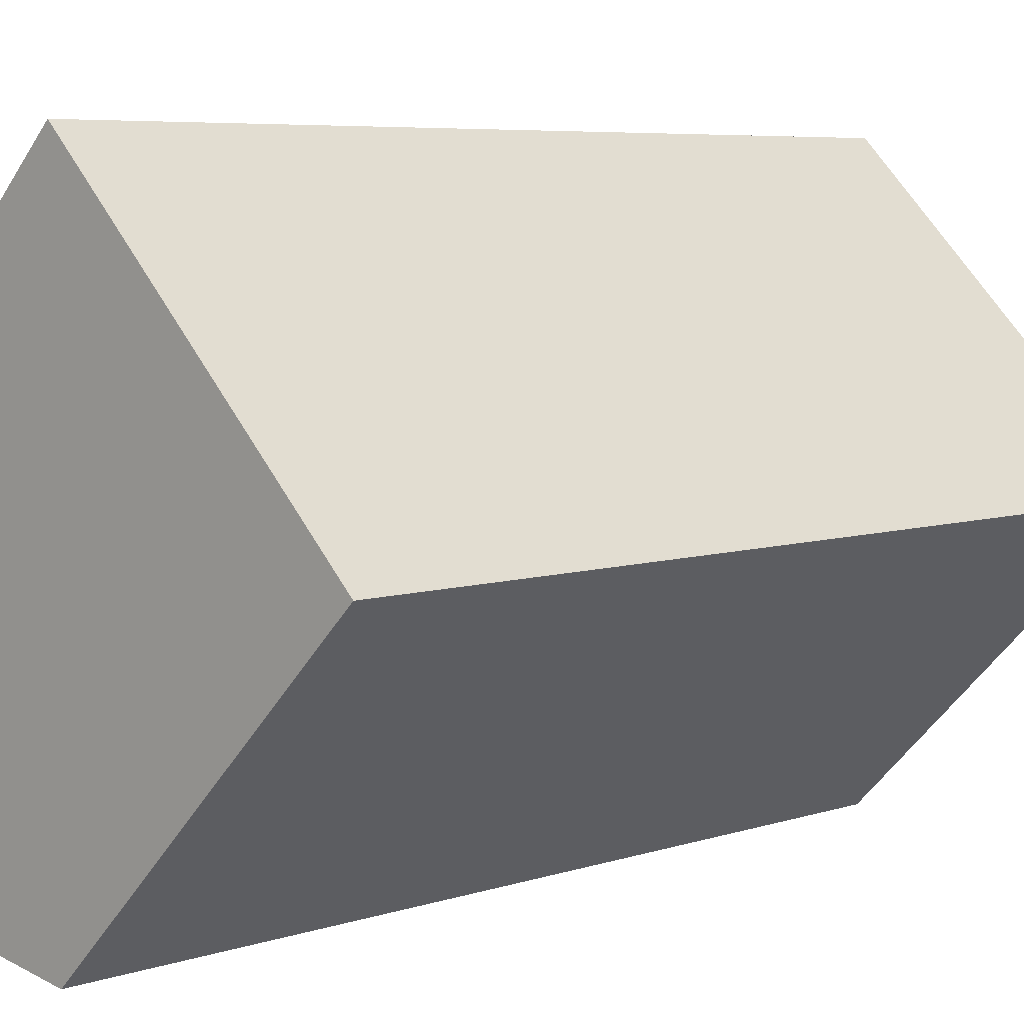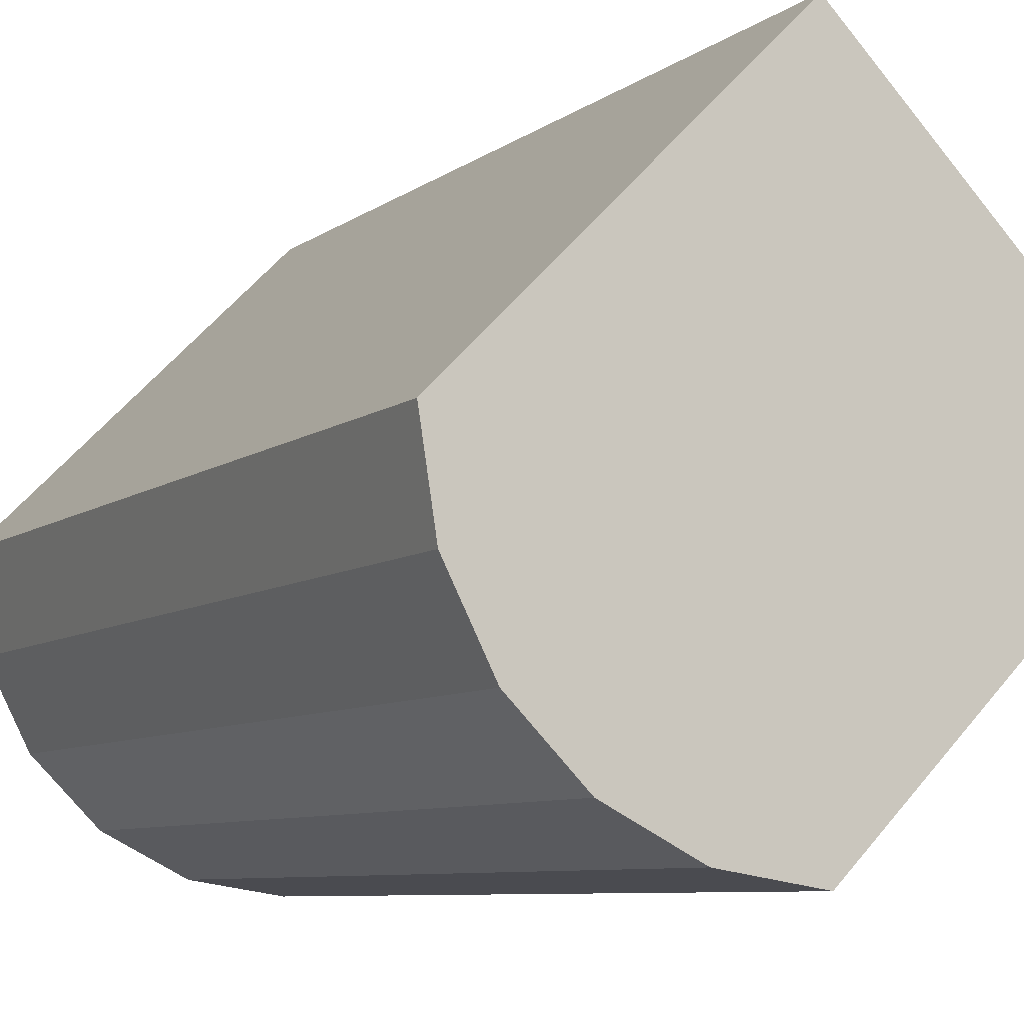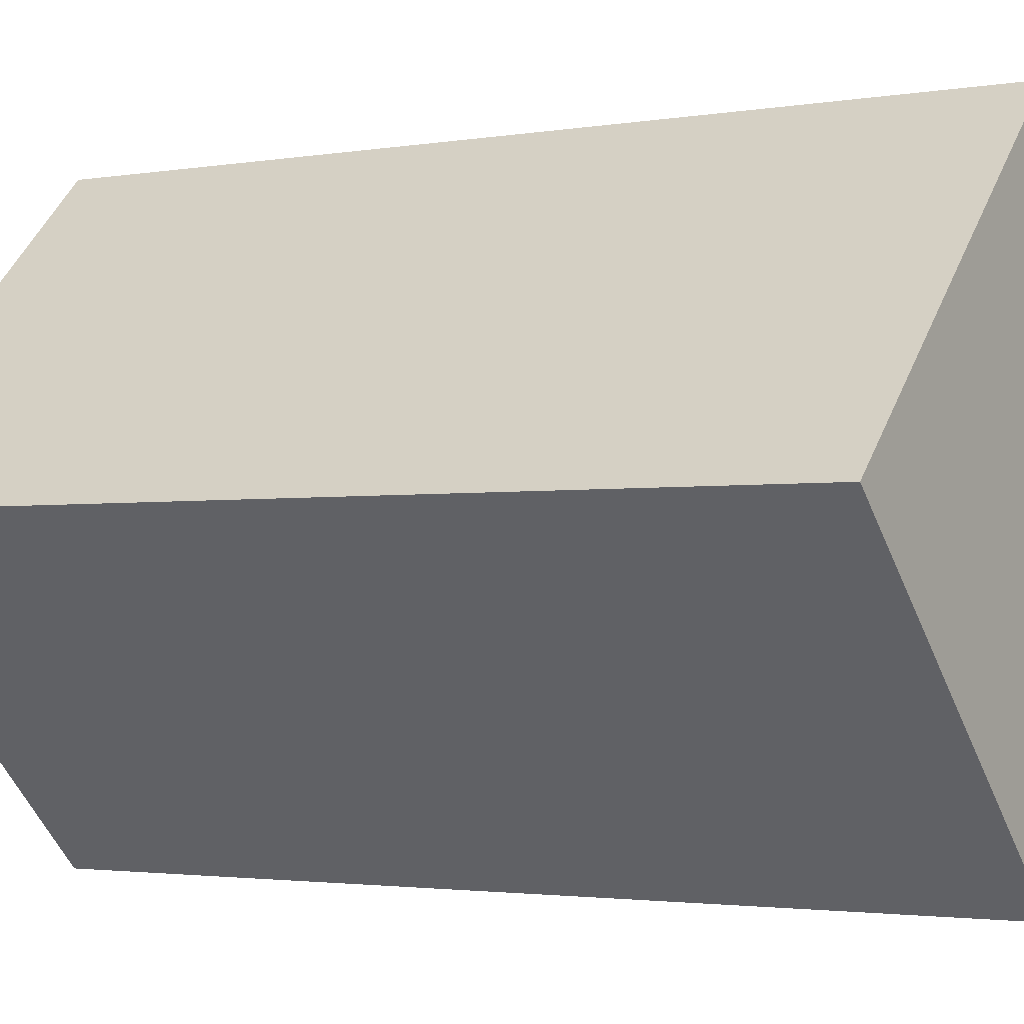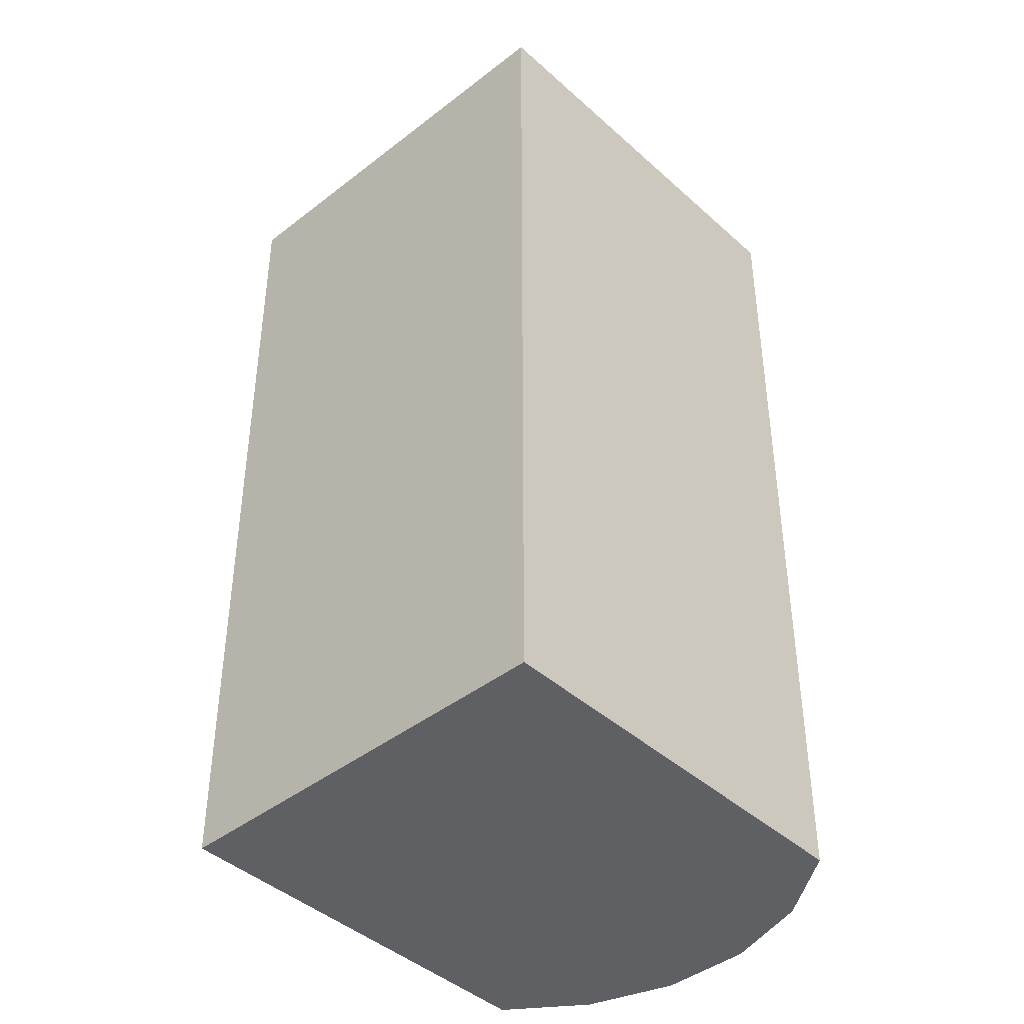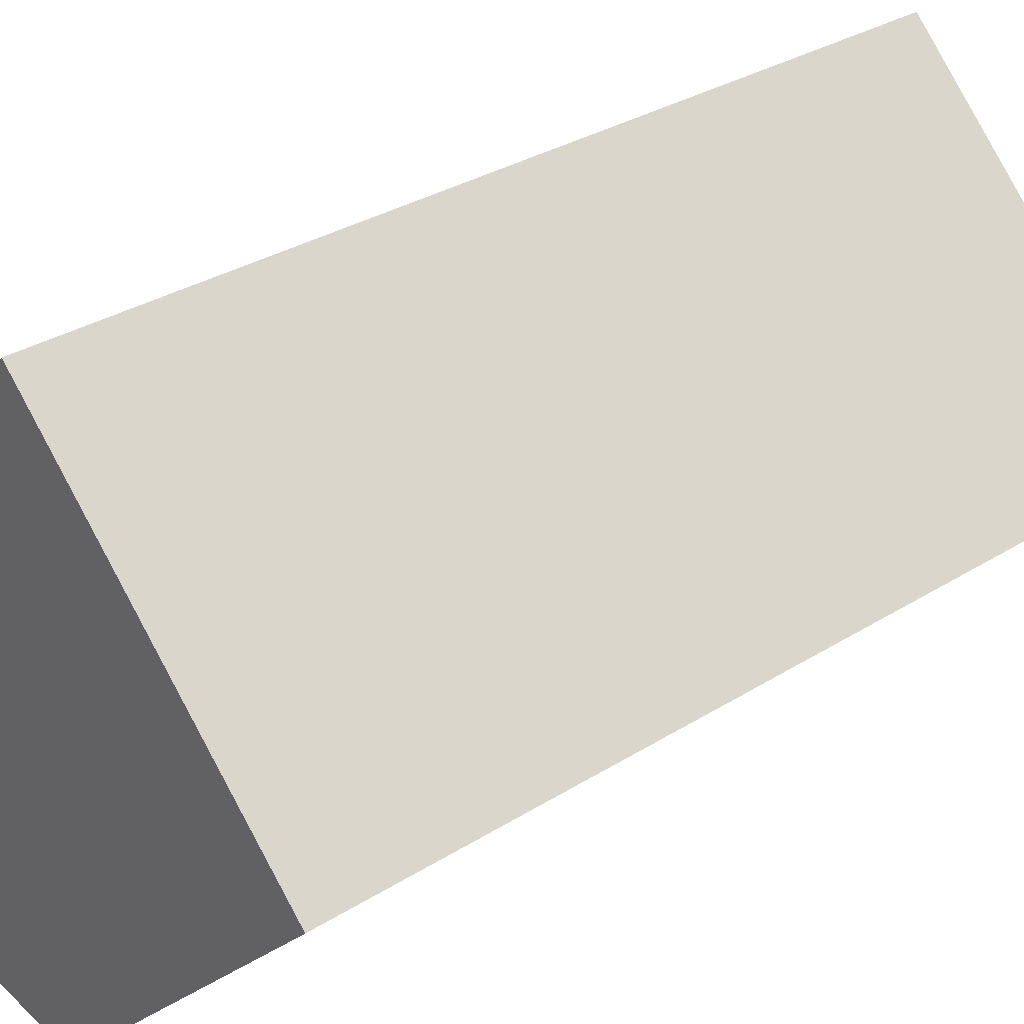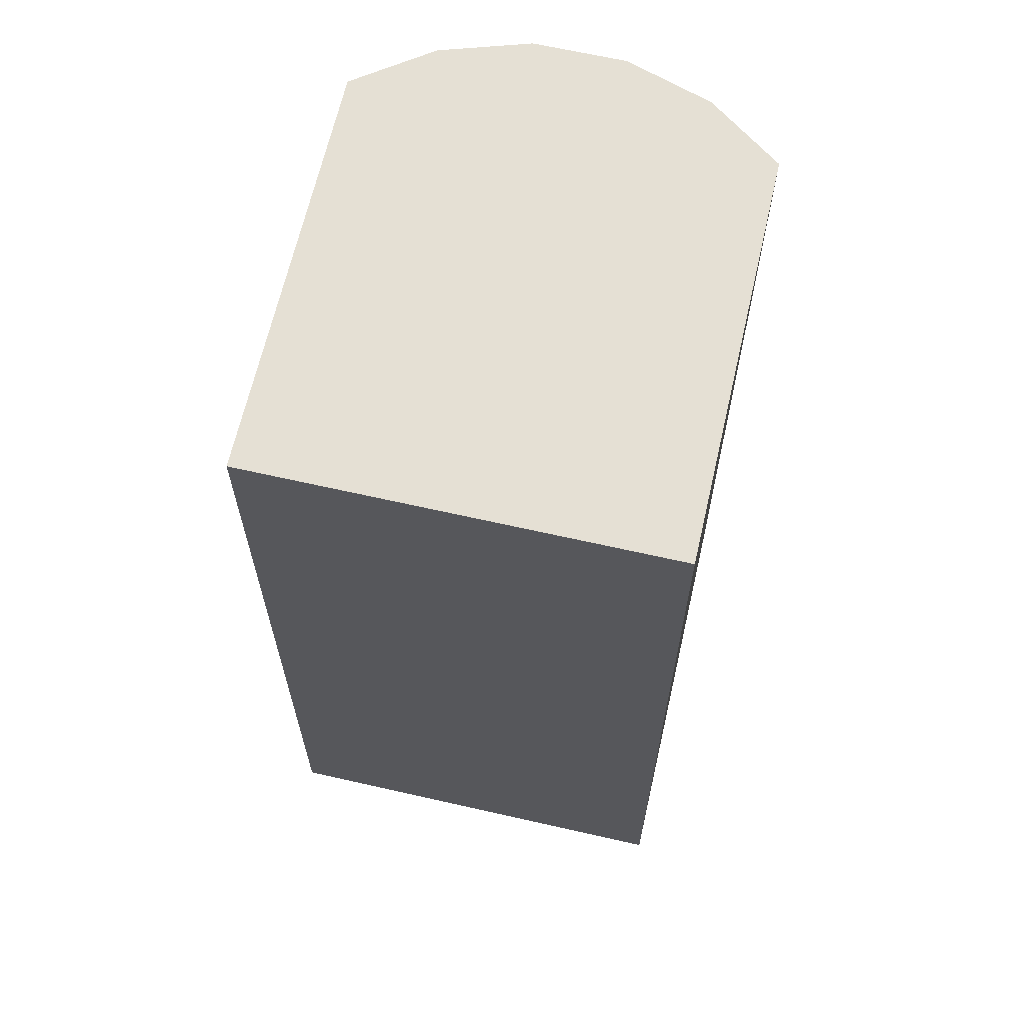
<metadata>
{"format":"obj","ext":"obj","renderer":"f3d","projection":"perspective","resolution":1024,"background":"white","views":[{"elev":5.9,"azim":-135.9,"up":"+Z"},{"elev":-7.5,"azim":152.5,"up":"+Z"},{"elev":-2.2,"azim":-57.5,"up":"+Z"},{"elev":-42.4,"azim":-2.0,"up":"+Y"},{"elev":31.1,"azim":-132.1,"up":"+Z"},{"elev":65.6,"azim":-32.1,"up":"+Y"}]}
</metadata>
<code>
o object1
g object1
v -0.4691 0.3 0.4049
v -0.5 0.3 0.4
v -0.5 0 0.4
v -0.4691 0 0.4049
v -0.6 0 0.5
v -0.5 0 0.6
v -0.4 0 0.5
v -0.4049 0 0.4691
v -0.4191 0 0.4412
v -0.4412 0 0.4191
v -0.4 0.3 0.5
v -0.4049 0.3 0.4691
v -0.4191 0.3 0.4412
v -0.4412 0.3 0.4191
v -0.6 0.3 0.5
v -0.5 0.3 0.6
f 4 3 1
f 3 2 1
f 6 5 3
f 7 3 10
f 10 9 8
f 10 8 7
f 3 4 10
f 7 6 3
f 7 8 11
f 8 12 11
f 8 9 12
f 9 13 12
f 9 10 13
f 10 14 13
f 5 6 15
f 6 16 15
f 6 7 16
f 7 11 16
f 10 4 14
f 4 1 14
f 2 15 16
f 14 2 11
f 11 12 14
f 12 13 14
f 14 1 2
f 2 16 11
f 3 5 2
f 5 15 2

</code>
